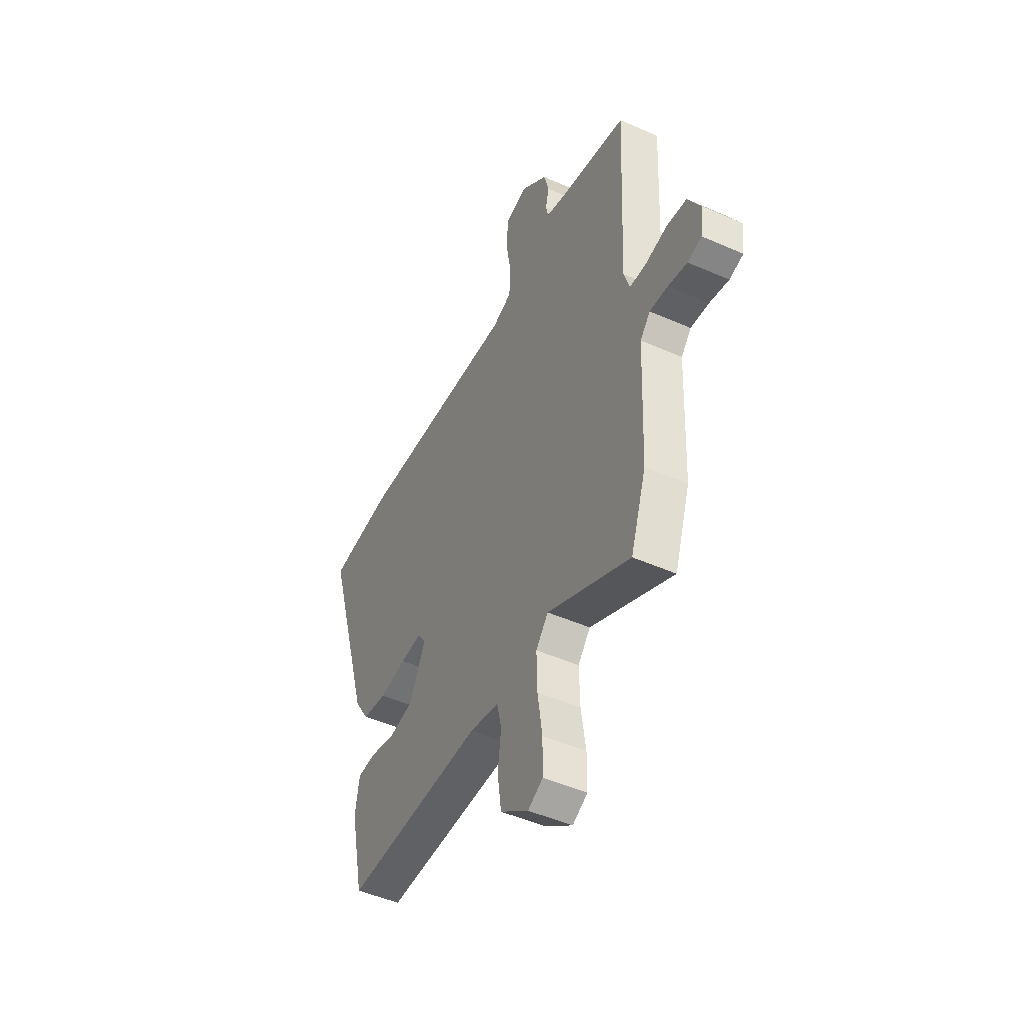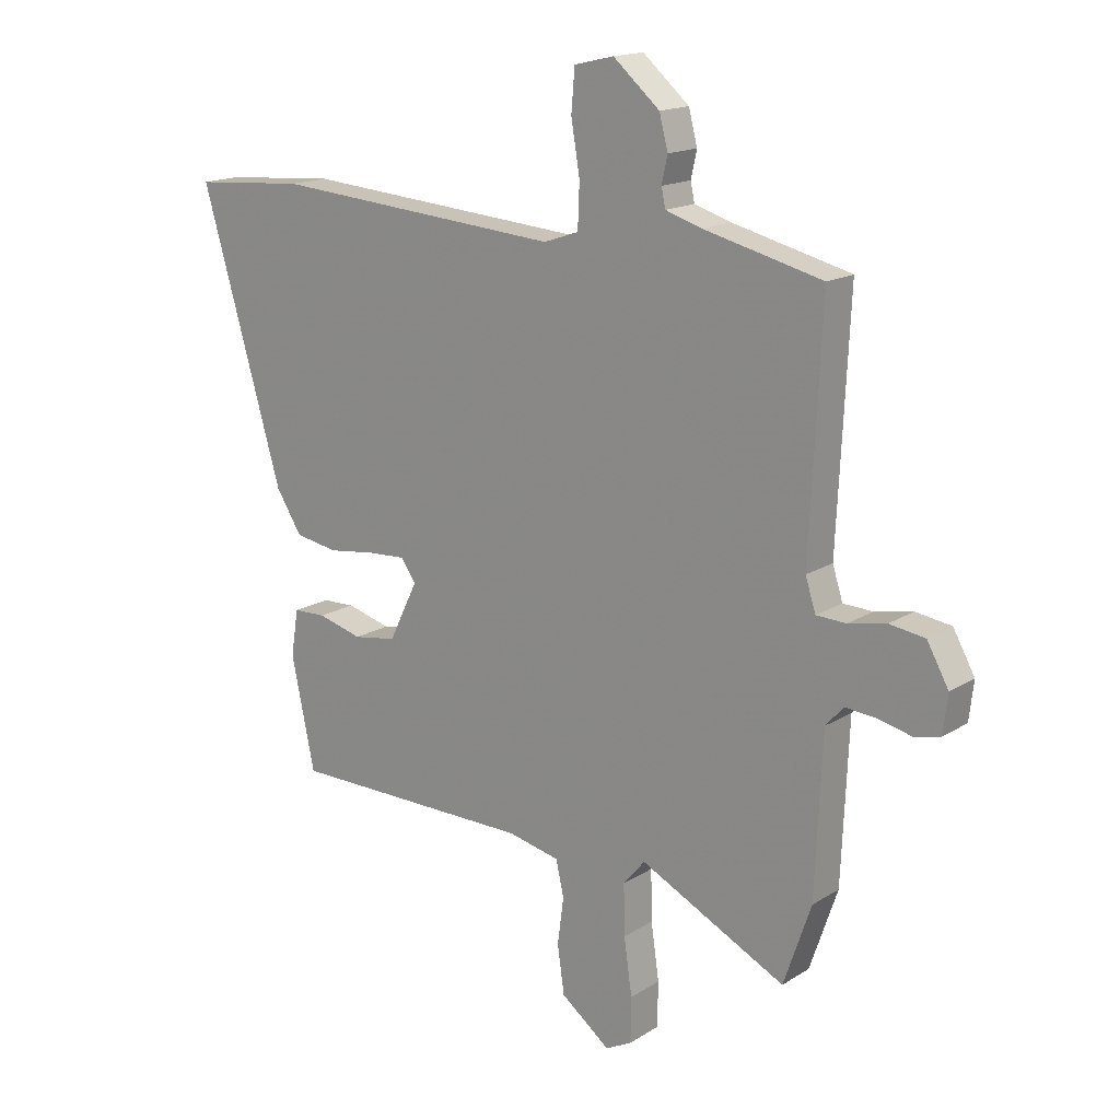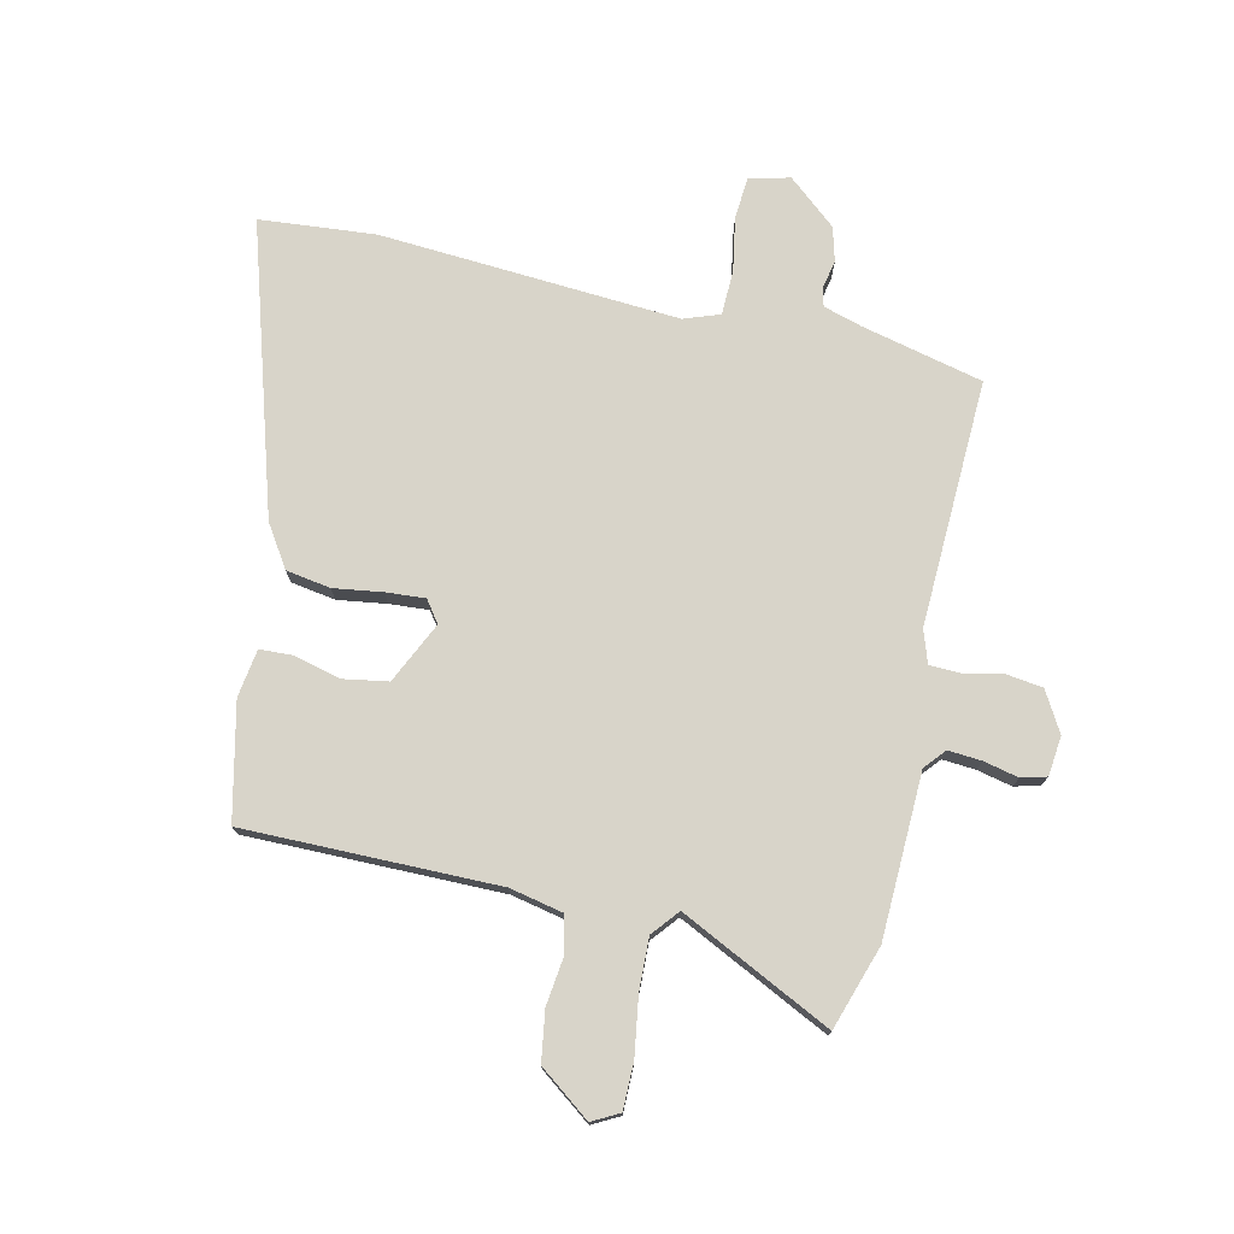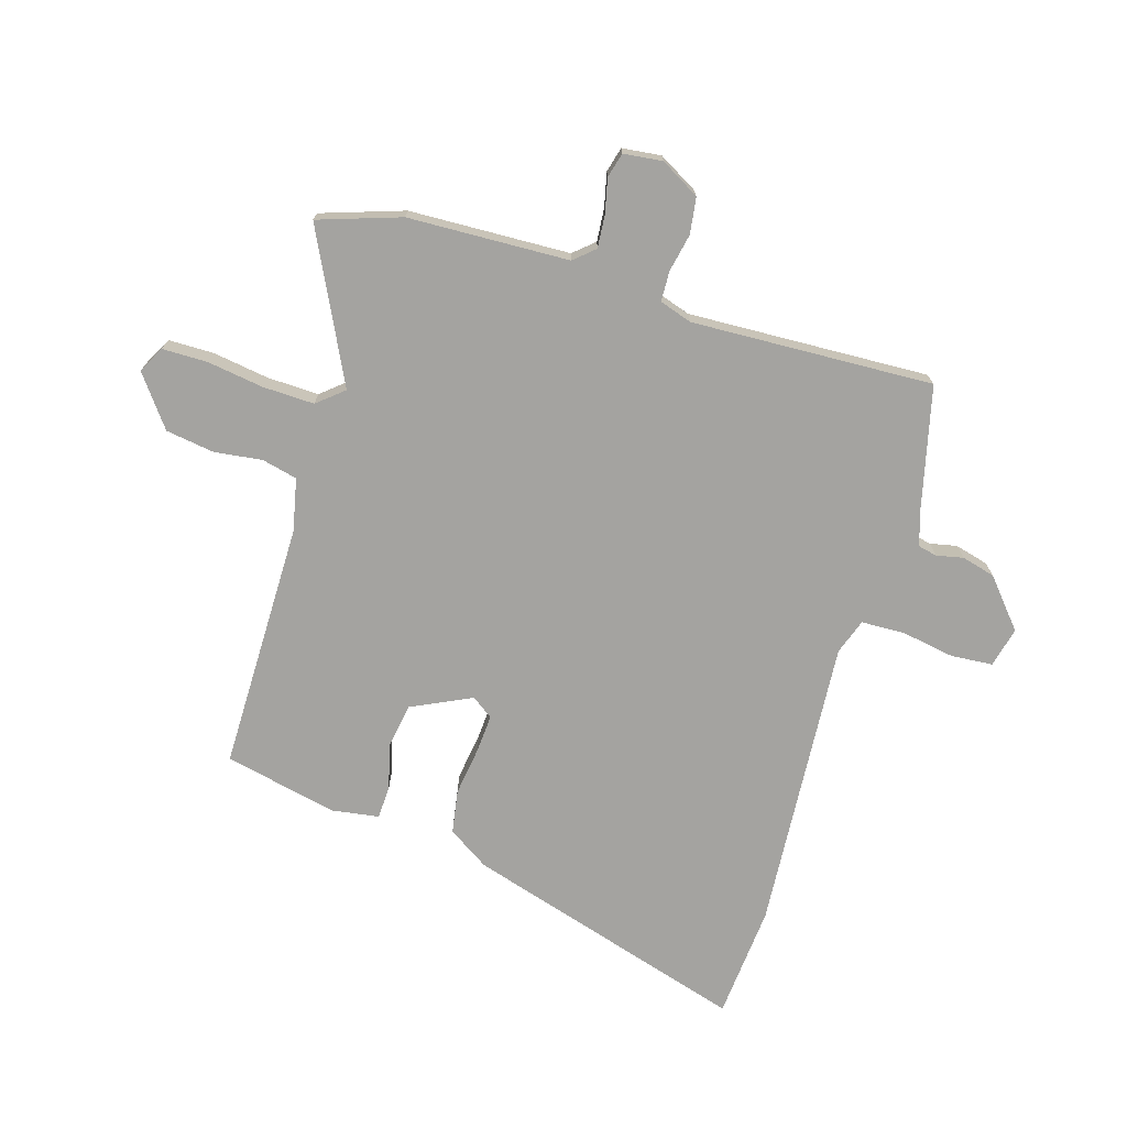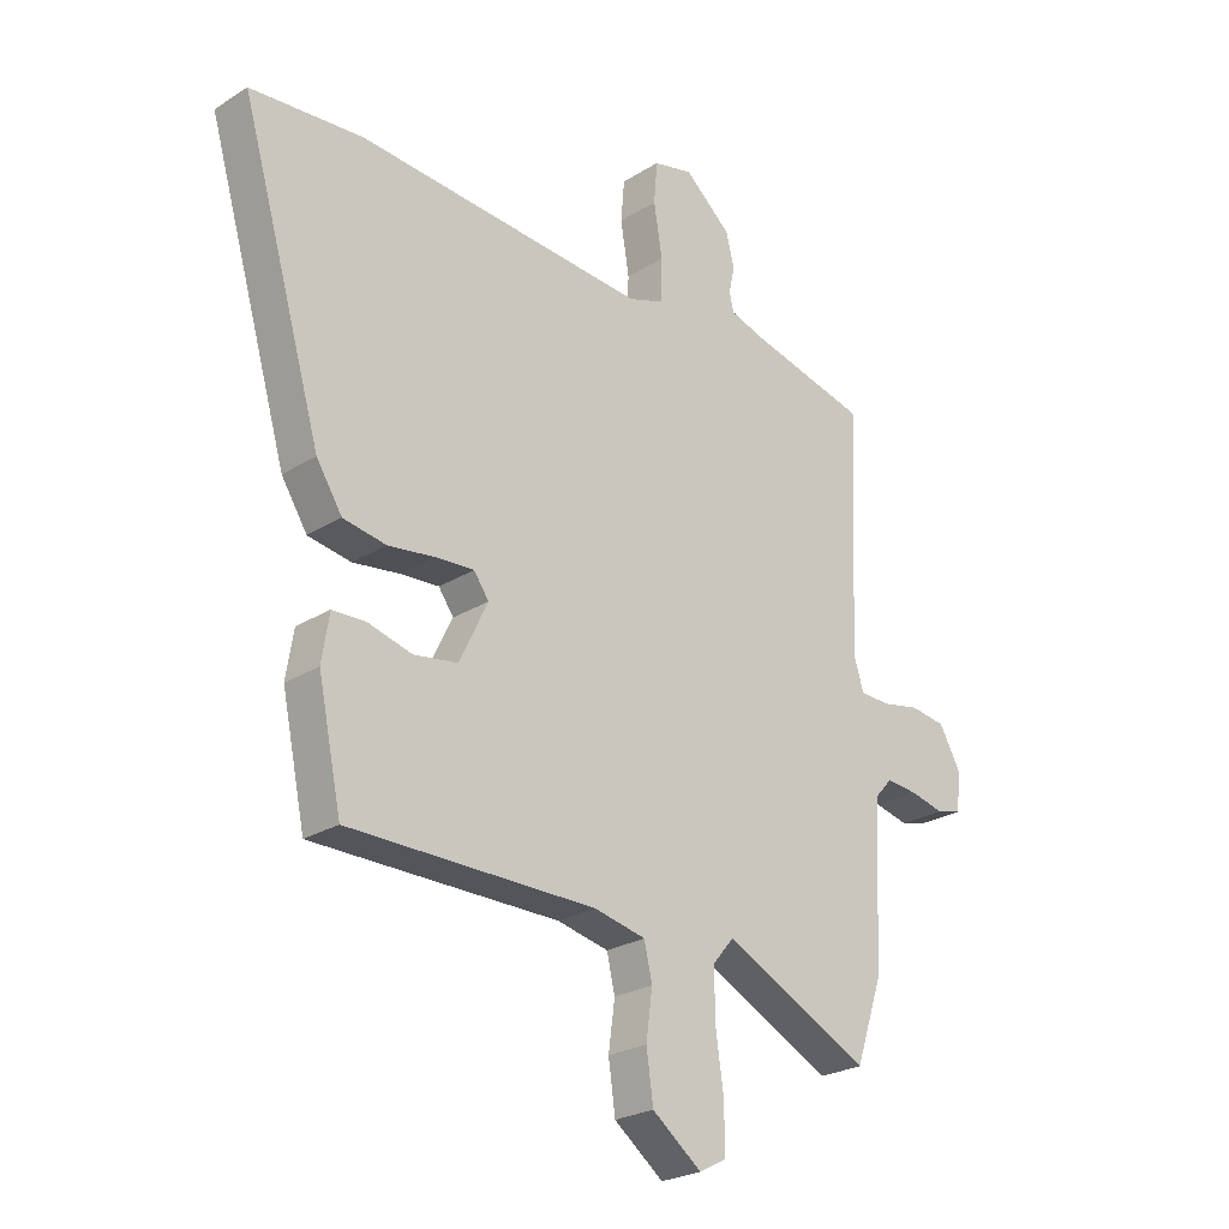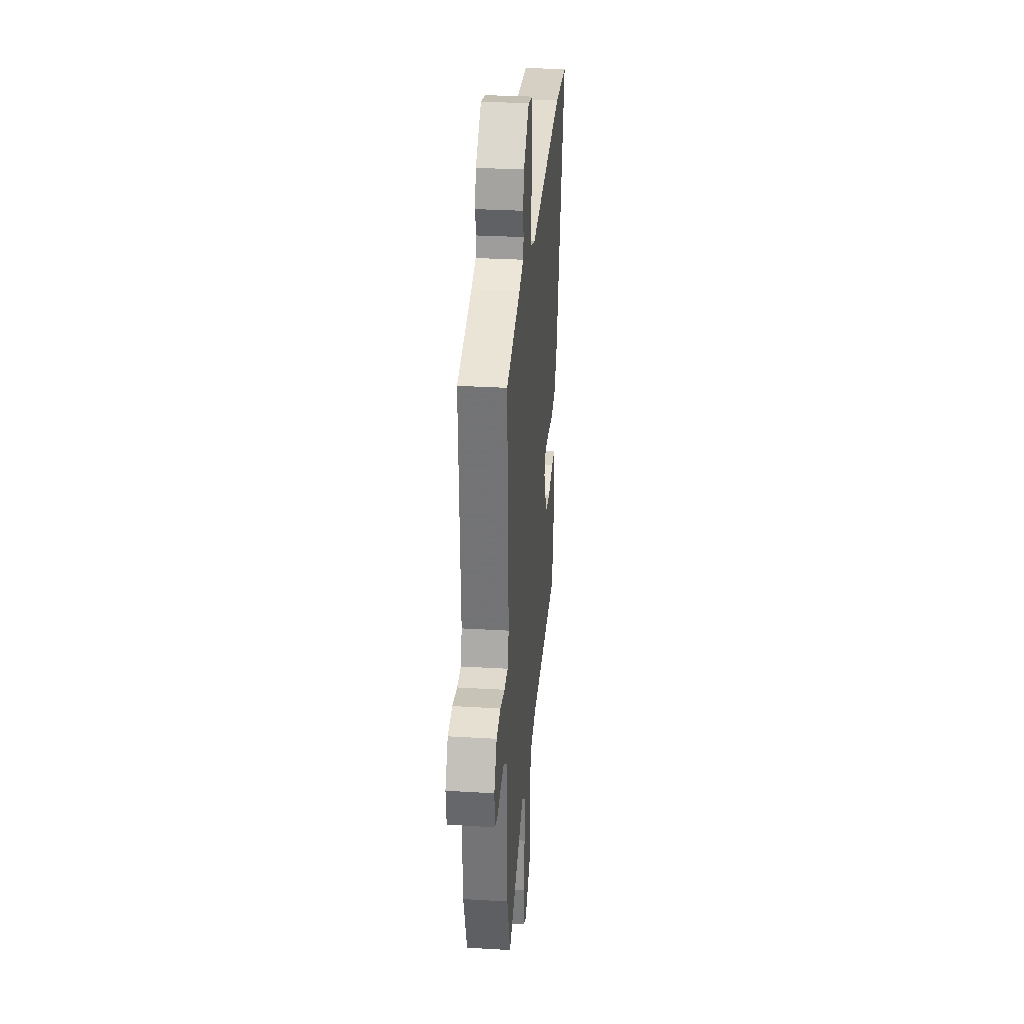
<metadata>
{"format":"obj","ext":"obj","renderer":"f3d","projection":"perspective","resolution":1024,"background":"white","views":[{"elev":-48.4,"azim":-116.2,"up":"+Z"},{"elev":16.4,"azim":-141.5,"up":"+Z"},{"elev":75.3,"azim":-167.9,"up":"+Y"},{"elev":-72.9,"azim":-107.2,"up":"+Y"},{"elev":-24.7,"azim":135.5,"up":"+Z"},{"elev":30.6,"azim":-85.1,"up":"+Z"}]}
</metadata>
<code>
v -0.469 0.07 -0.591
v -0.517 0.07 -0.45
v -0.529 0.07 -0.173
v -0.56 0.07 -0.138
v -0.616 0.07 -0.143
v -0.675 0.07 -0.157
v -0.718 0.07 -0.146
v -0.726 0.07 -0.079
v -0.688 0.07 -0.011
v -0.626 0.07 -0.002
v -0.56 0.07 -0.015
v -0.508 0.07 -0.013
v -0.49 0.07 0.043
v -0.51 0.07 0.459
v -0.304 0.07 0.51
v -0.24 0.07 0.53
v -0.233 0.07 0.563
v -0.243 0.07 0.609
v -0.228 0.07 0.667
v -0.147 0.07 0.737
v -0.078 0.07 0.721
v -0.072 0.07 0.649
v -0.087 0.07 0.558
v -0.084 0.07 0.483
v -0.023 0.07 0.462
v 0.483 0.07 0.501
v 0.679 0.07 0.486
v 0.537 0.07 -0.002
v 0.492 0.07 -0.073
v 0.417 0.07 -0.086
v 0.334 0.07 -0.075
v 0.268 0.07 -0.071
v 0.242 0.07 -0.108
v 0.292 0.07 -0.211
v 0.368 0.07 -0.223
v 0.446 0.07 -0.202
v 0.503 0.07 -0.204
v 0.516 0.07 -0.285
v 0.475 0.07 -0.48
v 0.046 0.07 -0.483
v -0.044 0.07 -0.503
v -0.058 0.07 -0.564
v -0.047 0.07 -0.646
v -0.059 0.07 -0.73
v -0.145 0.07 -0.796
v -0.191 0.07 -0.772
v -0.192 0.07 -0.694
v -0.178 0.07 -0.596
v -0.176 0.07 -0.508
v -0.214 0.07 -0.463
v -0.469 0 -0.591
v -0.517 0 -0.45
v -0.529 0 -0.173
v -0.56 0 -0.138
v -0.616 0 -0.143
v -0.675 0 -0.157
v -0.718 0 -0.146
v -0.726 0 -0.079
v -0.688 0 -0.011
v -0.626 0 -0.002
v -0.56 0 -0.015
v -0.508 0 -0.013
v -0.49 0 0.043
v -0.51 0 0.459
v -0.304 0 0.51
v -0.24 0 0.53
v -0.233 0 0.563
v -0.243 0 0.609
v -0.228 0 0.667
v -0.147 0 0.737
v -0.078 0 0.721
v -0.072 0 0.649
v -0.087 0 0.558
v -0.084 0 0.483
v -0.023 0 0.462
v 0.483 0 0.501
v 0.679 0 0.486
v 0.537 0 -0.002
v 0.492 0 -0.073
v 0.417 0 -0.086
v 0.334 0 -0.075
v 0.268 0 -0.071
v 0.242 0 -0.108
v 0.292 0 -0.211
v 0.368 0 -0.223
v 0.446 0 -0.202
v 0.503 0 -0.204
v 0.516 0 -0.285
v 0.475 0 -0.48
v 0.046 0 -0.483
v -0.044 0 -0.503
v -0.058 0 -0.564
v -0.047 0 -0.646
v -0.059 0 -0.73
v -0.145 0 -0.796
v -0.191 0 -0.772
v -0.192 0 -0.694
v -0.178 0 -0.596
v -0.176 0 -0.508
v -0.214 0 -0.463
f 46 47 48
f 45 46 48
f 44 45 48
f 43 44 48
f 42 43 48
f 41 42 48 49
f 40 41 49 50
f 39 40 50
f 38 39 50
f 37 38 50
f 36 37 50
f 35 36 50
f 29 30 31
f 28 29 31
f 27 28 31
f 26 27 31
f 25 26 31
f 24 25 31 32
f 21 22 23
f 20 21 23
f 19 20 23
f 18 19 23
f 17 18 23
f 16 17 23 24
f 24 32 33
f 16 24 33
f 15 16 33
f 9 10 11
f 8 9 11
f 7 8 11
f 6 7 11
f 5 6 11
f 4 5 11 12
f 3 4 12
f 3 12 13
f 2 3 13
f 1 2 13
f 50 1 13
f 34 35 50
f 33 34 50
f 15 33 50
f 14 15 50
f 13 14 50
f 98 97 96
f 98 96 95
f 98 95 94
f 98 94 93
f 98 93 92
f 99 98 92 91
f 100 99 91 90
f 100 90 89
f 100 89 88
f 100 88 87
f 100 87 86
f 100 86 85
f 81 80 79
f 81 79 78
f 81 78 77
f 81 77 76
f 81 76 75
f 82 81 75 74
f 73 72 71
f 73 71 70
f 73 70 69
f 73 69 68
f 73 68 67
f 74 73 67 66
f 83 82 74
f 83 74 66
f 83 66 65
f 61 60 59
f 61 59 58
f 61 58 57
f 61 57 56
f 61 56 55
f 62 61 55 54
f 62 54 53
f 63 62 53
f 63 53 52
f 63 52 51
f 63 51 100
f 100 85 84
f 100 84 83
f 100 83 65
f 100 65 64
f 100 64 63
f 1 51 52 2
f 2 52 53 3
f 3 53 54 4
f 4 54 55 5
f 5 55 56 6
f 6 56 57 7
f 7 57 58 8
f 8 58 59 9
f 9 59 60 10
f 10 60 61 11
f 11 61 62 12
f 12 62 63 13
f 13 63 64 14
f 14 64 65 15
f 15 65 66 16
f 16 66 67 17
f 17 67 68 18
f 18 68 69 19
f 19 69 70 20
f 20 70 71 21
f 21 71 72 22
f 22 72 73 23
f 23 73 74 24
f 24 74 75 25
f 25 75 76 26
f 26 76 77 27
f 27 77 78 28
f 28 78 79 29
f 29 79 80 30
f 30 80 81 31
f 31 81 82 32
f 32 82 83 33
f 33 83 84 34
f 34 84 85 35
f 35 85 86 36
f 36 86 87 37
f 37 87 88 38
f 38 88 89 39
f 39 89 90 40
f 40 90 91 41
f 41 91 92 42
f 42 92 93 43
f 43 93 94 44
f 44 94 95 45
f 45 95 96 46
f 46 96 97 47
f 47 97 98 48
f 48 98 99 49
f 49 99 100 50
f 50 100 51 1

</code>
